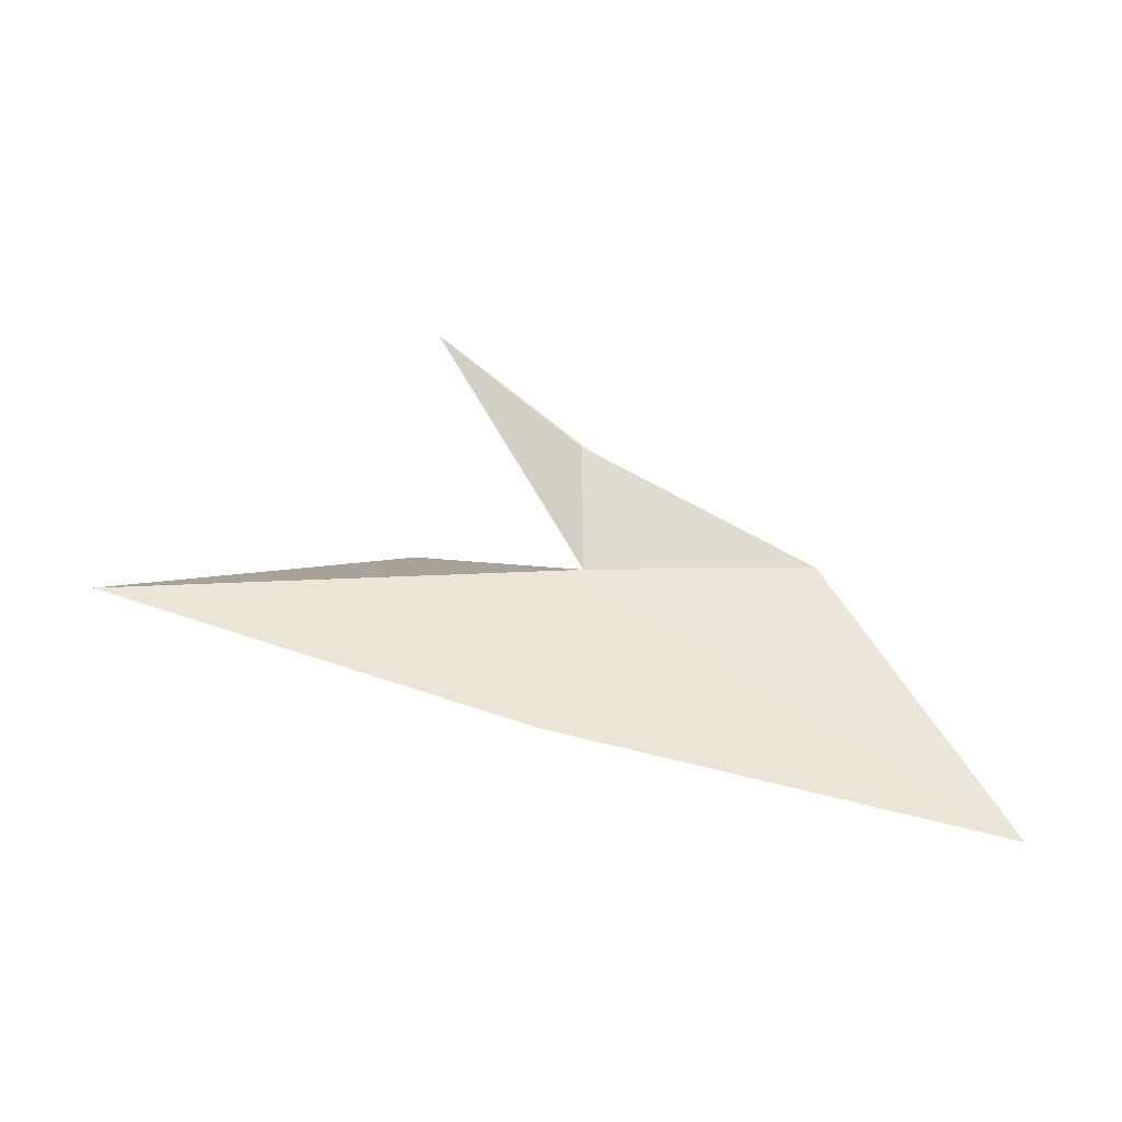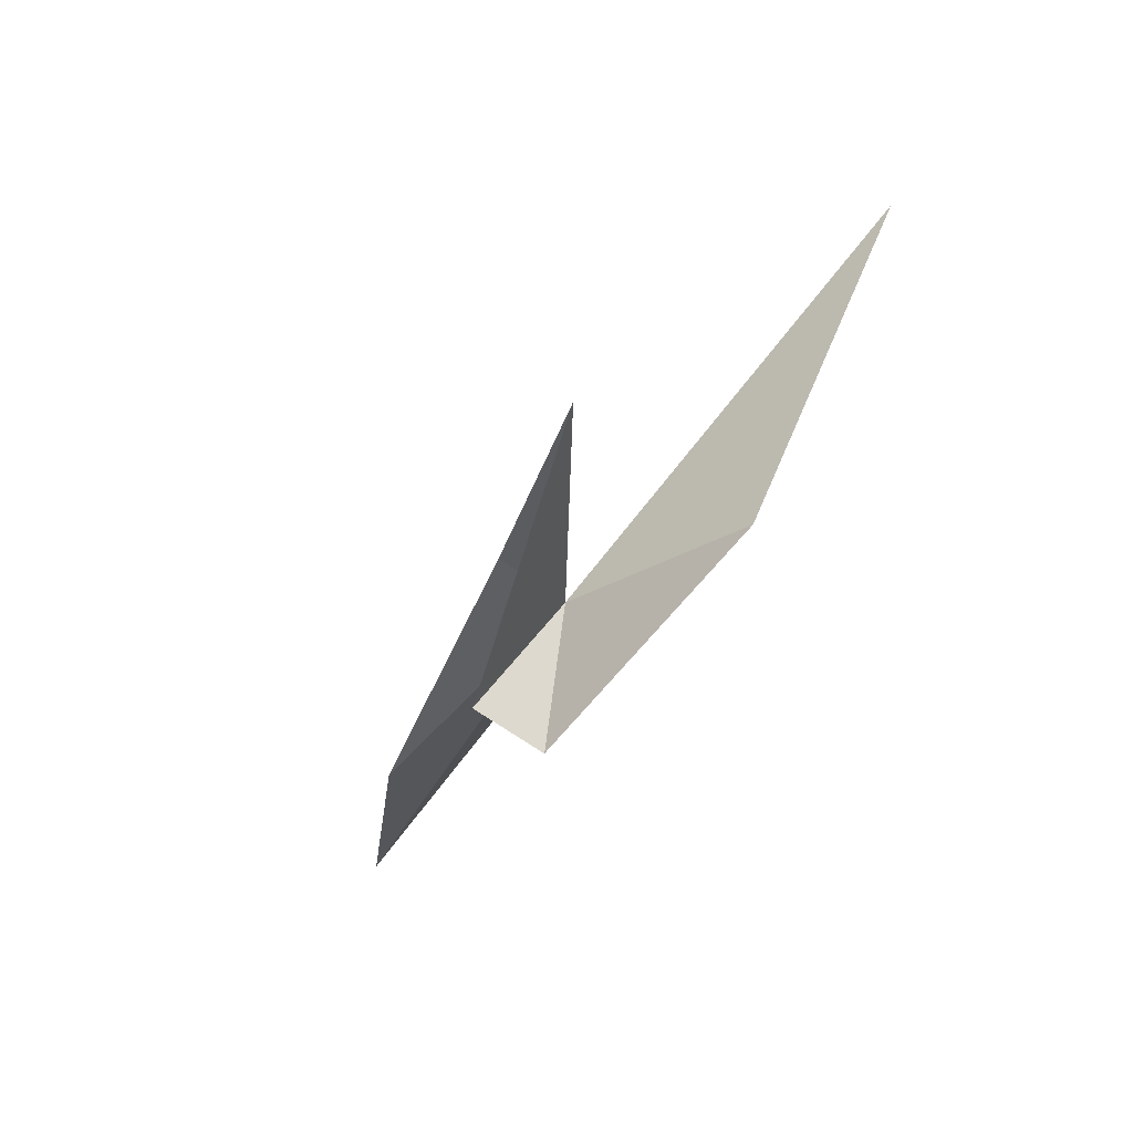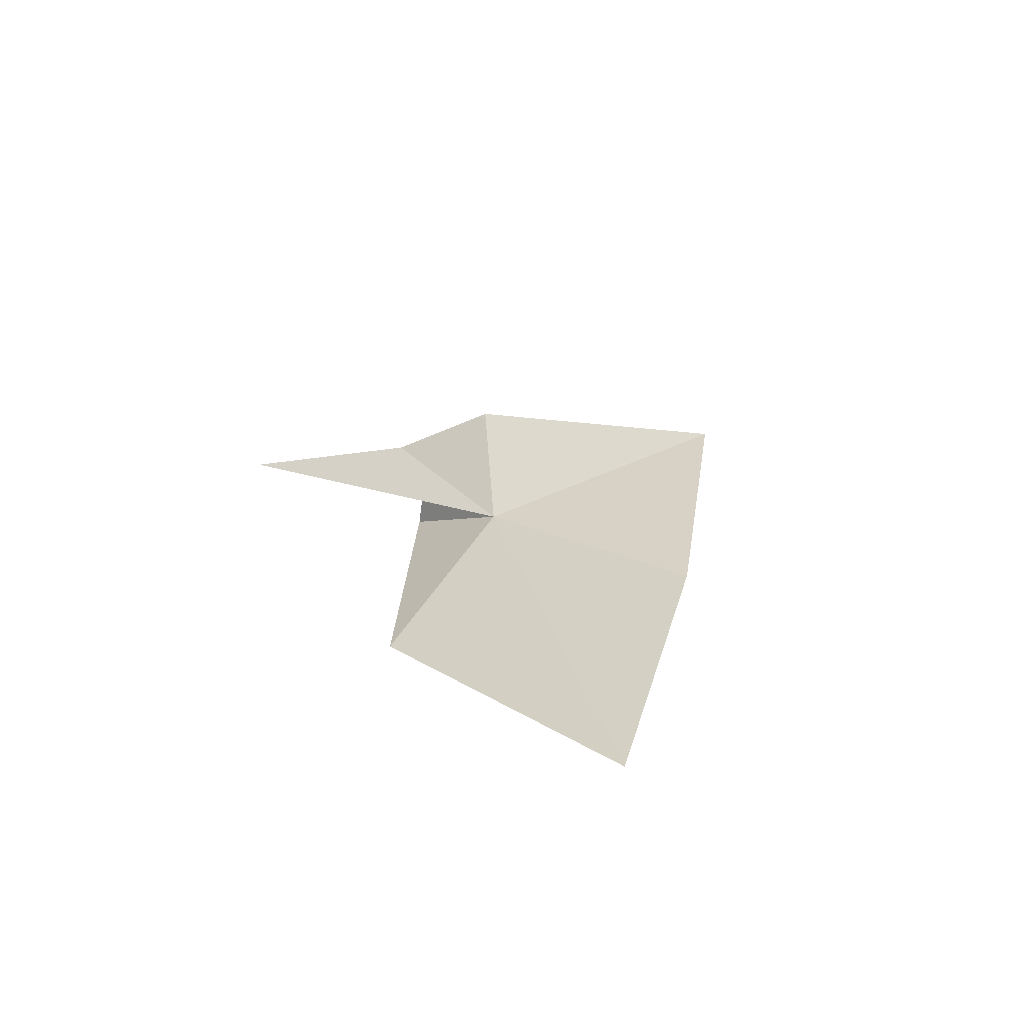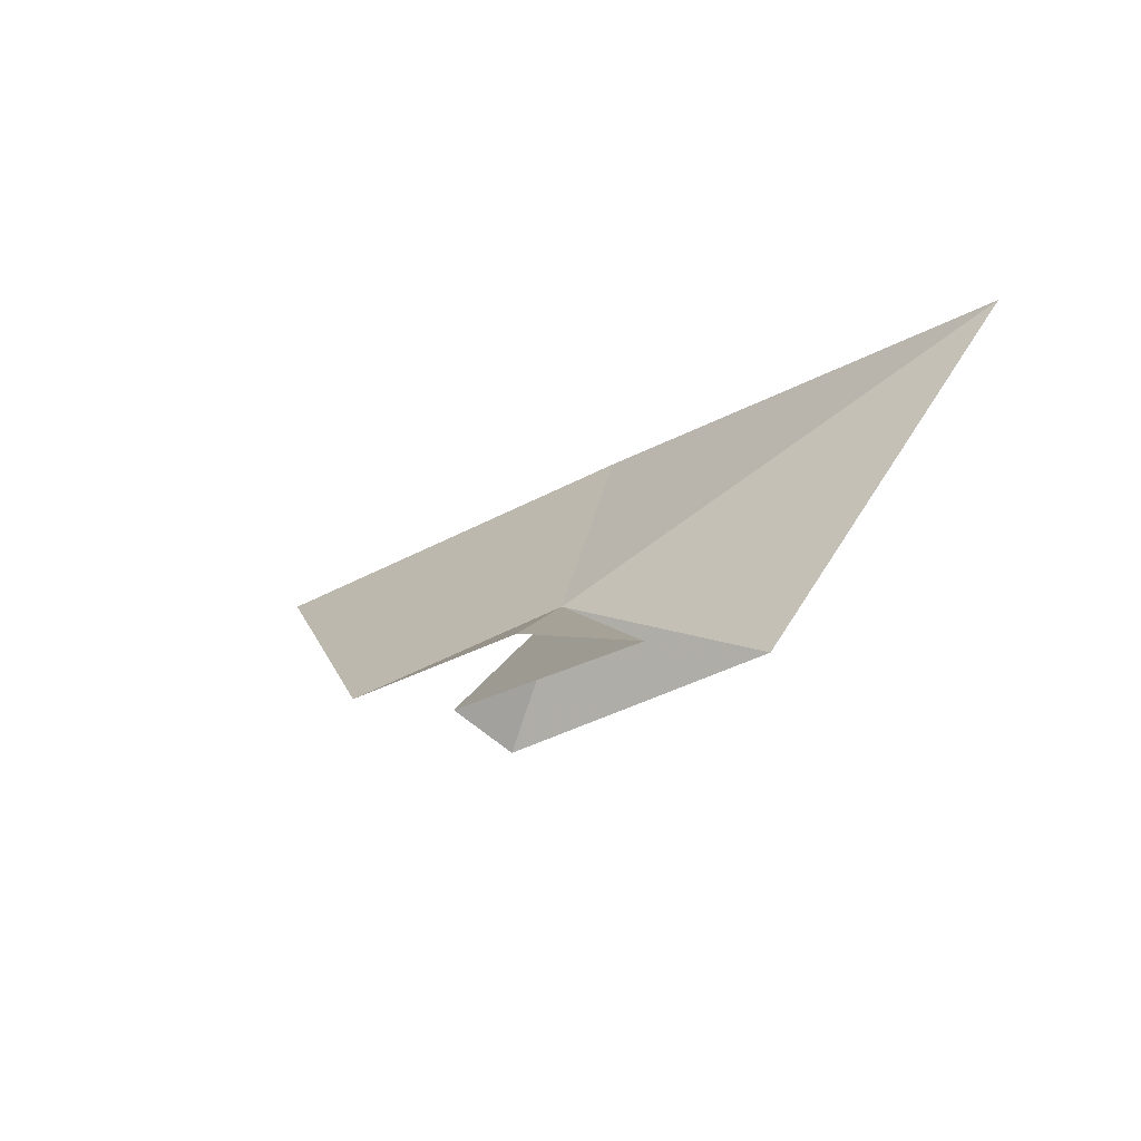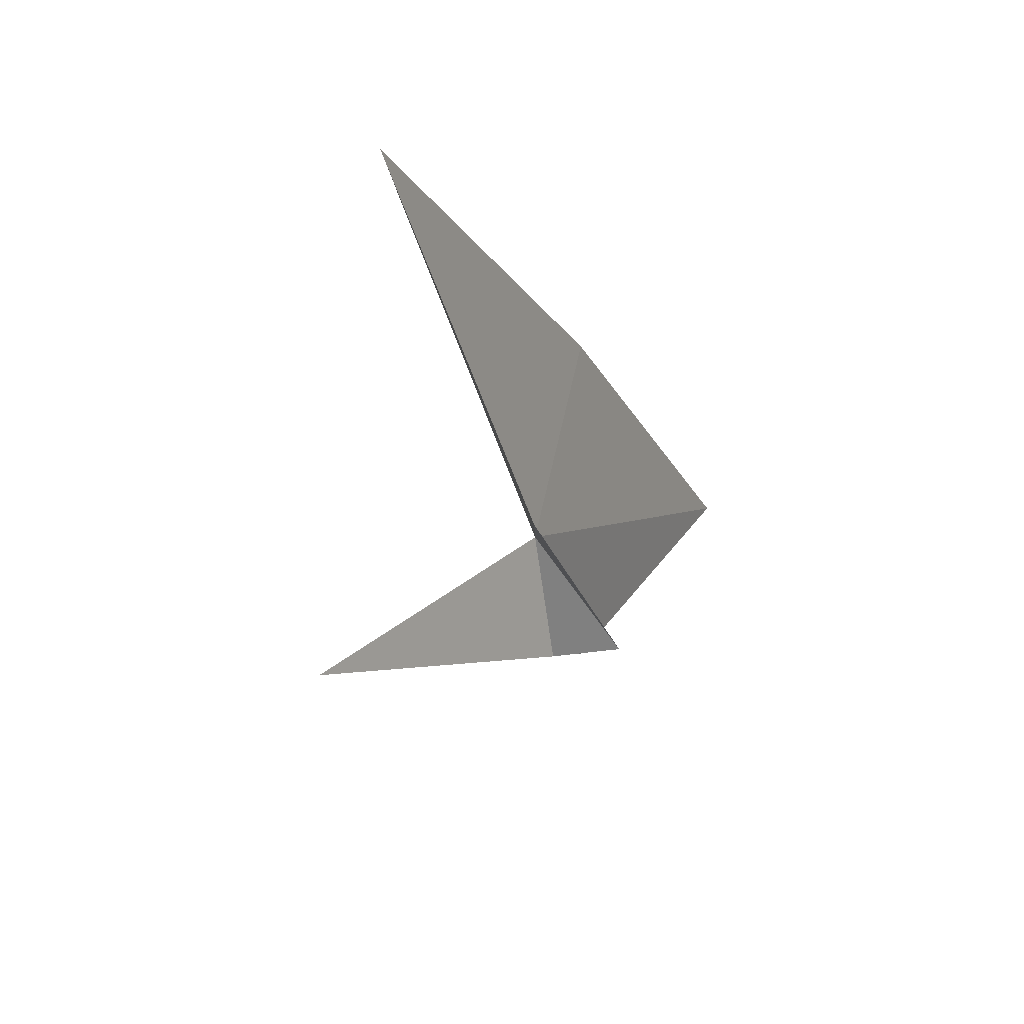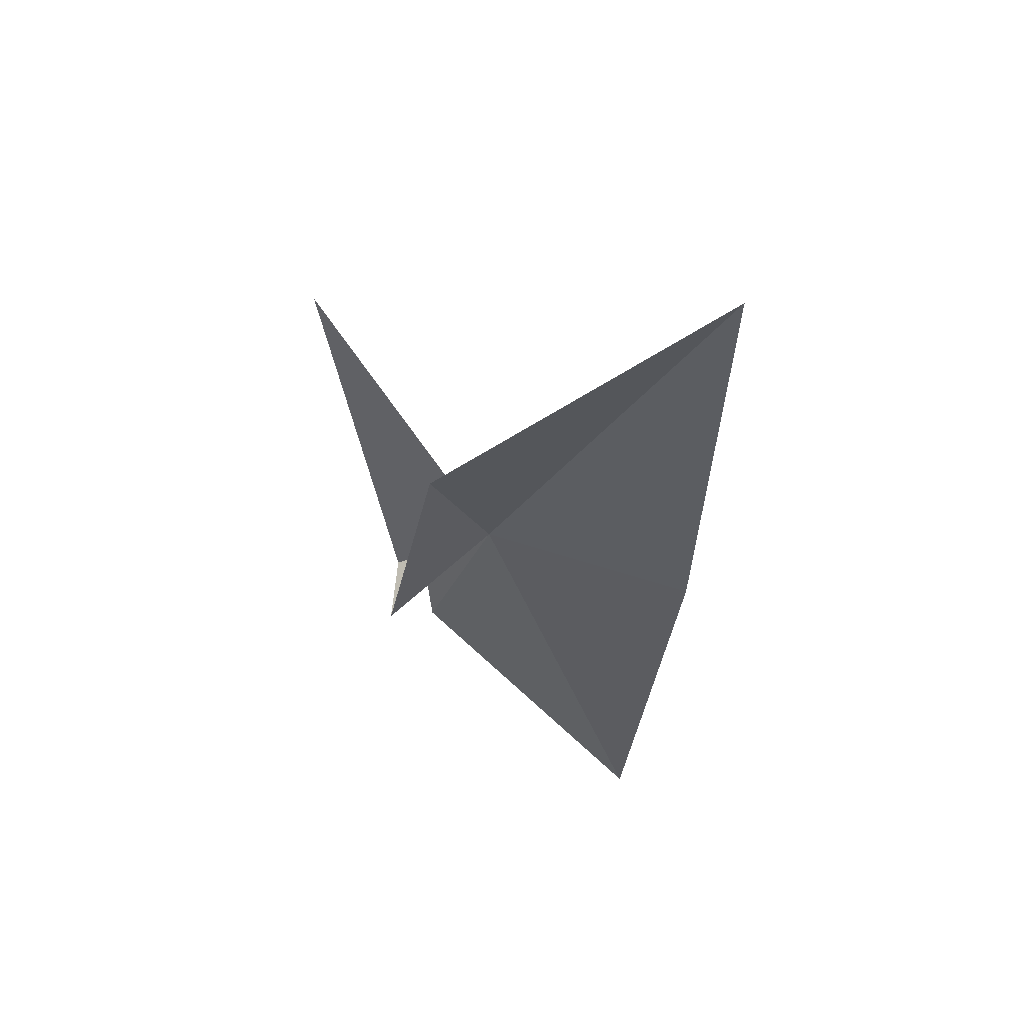
<metadata>
{"format":"obj","ext":"obj","renderer":"f3d","projection":"perspective","resolution":1024,"background":"white","views":[{"elev":26.5,"azim":-175.0,"up":"+Z"},{"elev":-73.3,"azim":45.4,"up":"+Y"},{"elev":31.4,"azim":91.7,"up":"+Z"},{"elev":-40.3,"azim":30.9,"up":"+Y"},{"elev":-31.2,"azim":104.1,"up":"+Y"},{"elev":-26.4,"azim":77.1,"up":"+Z"}]}
</metadata>
<code>
v -38.27 7.683 0.7104
v -38.2 7.6 0.771
v -38.31 7.652 0.7133
v -38.26 7.646 0.7446
v -38.3 7.649 0.6857
v -38.35 7.675 0.7115
v -38.09 7.732 0.7206
v -38.42 7.781 0.6642
v -38.26 7.763 0.689
v -38.2 7.645 0.6941
f 1 2 4
f 1 3 2
f 1 5 3
f 1 4 6
f 1 10 5
f 1 6 8
f 1 7 10
f 1 9 7
f 1 8 9

</code>
